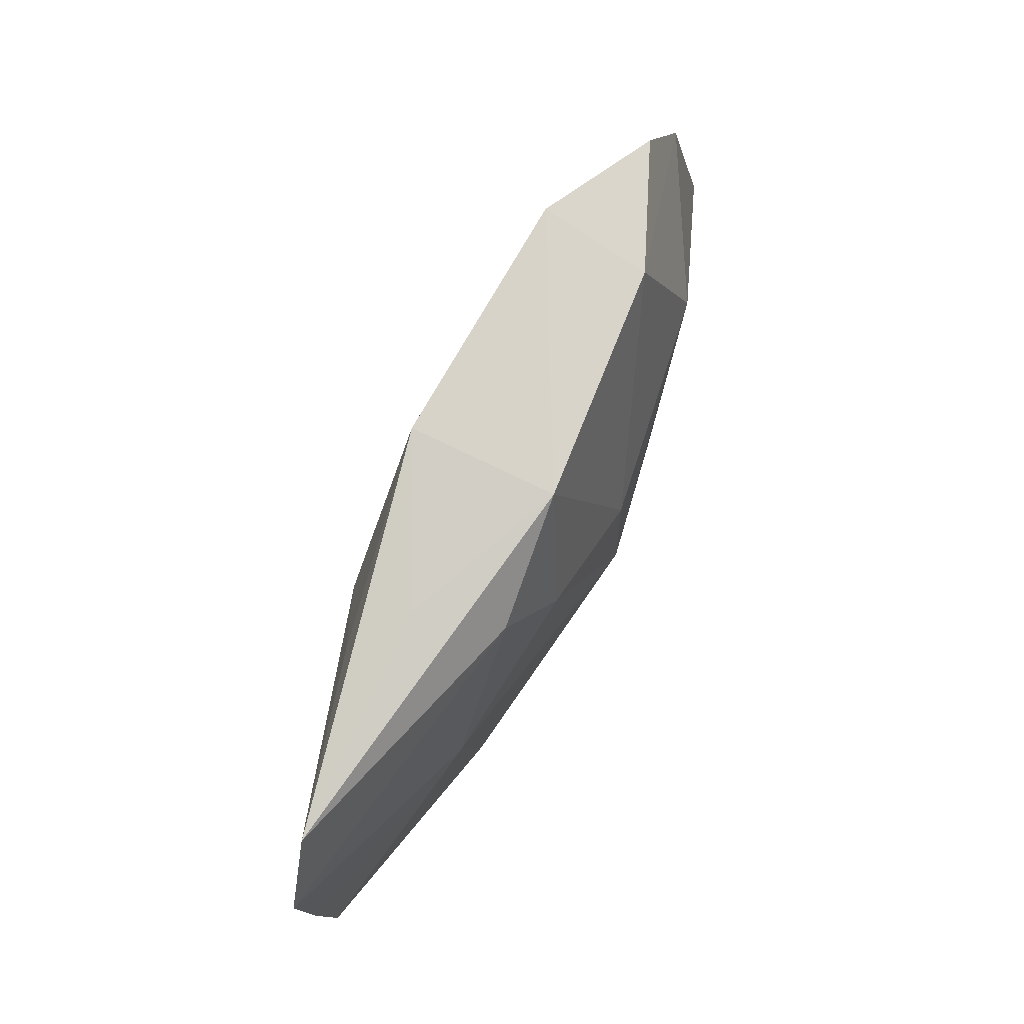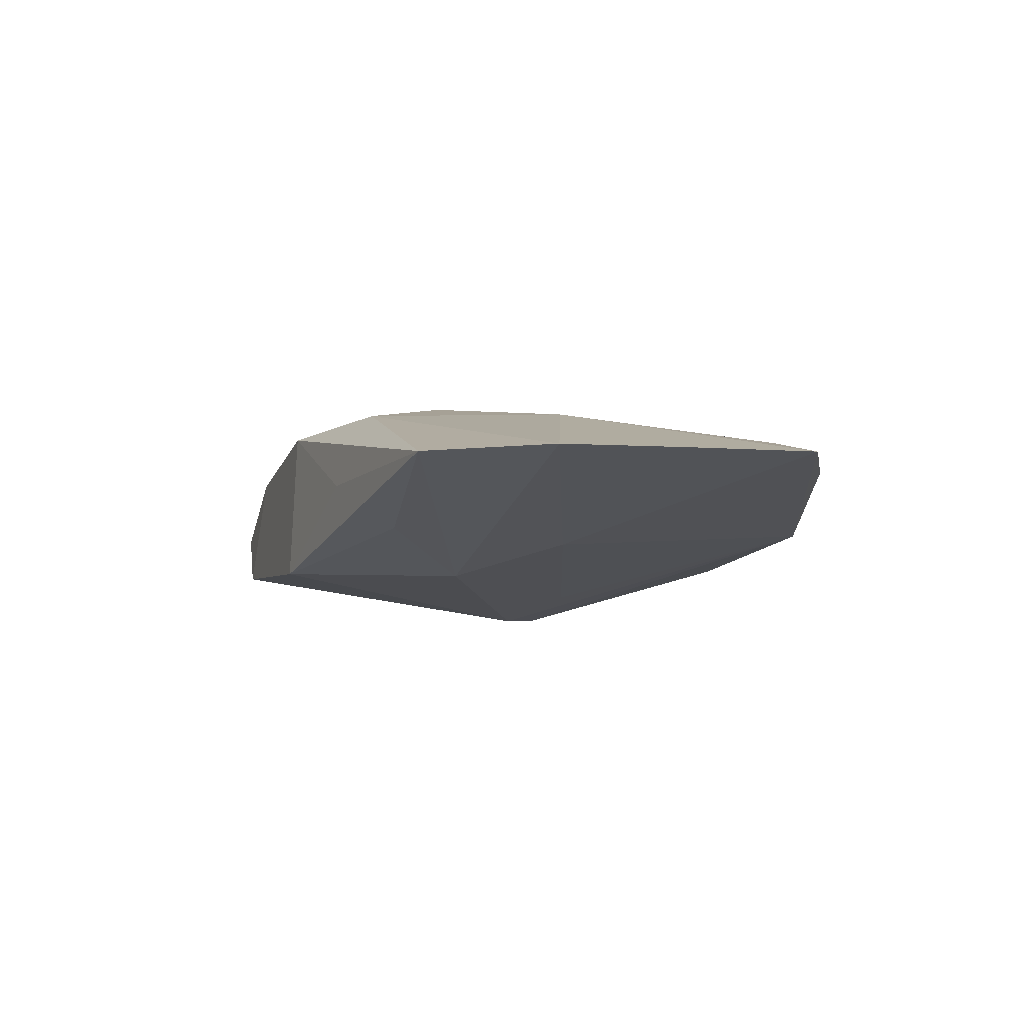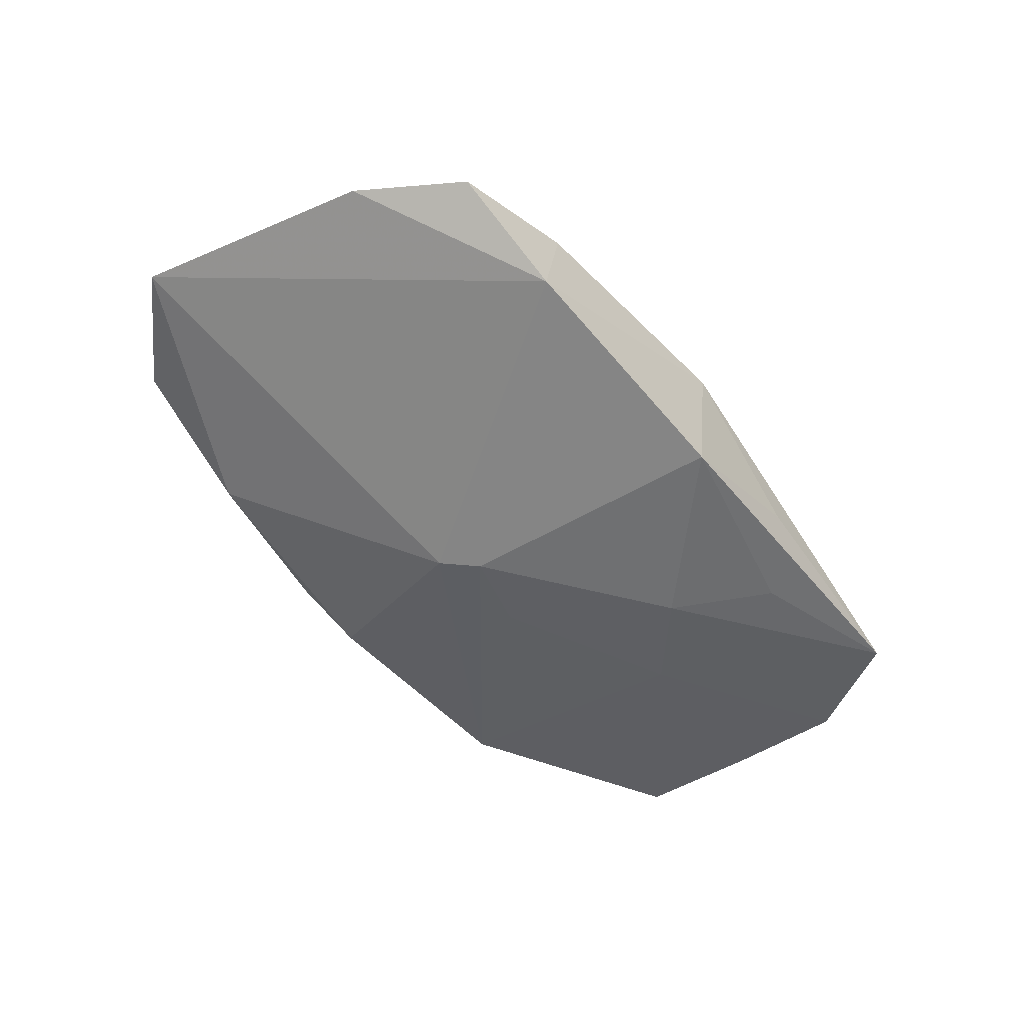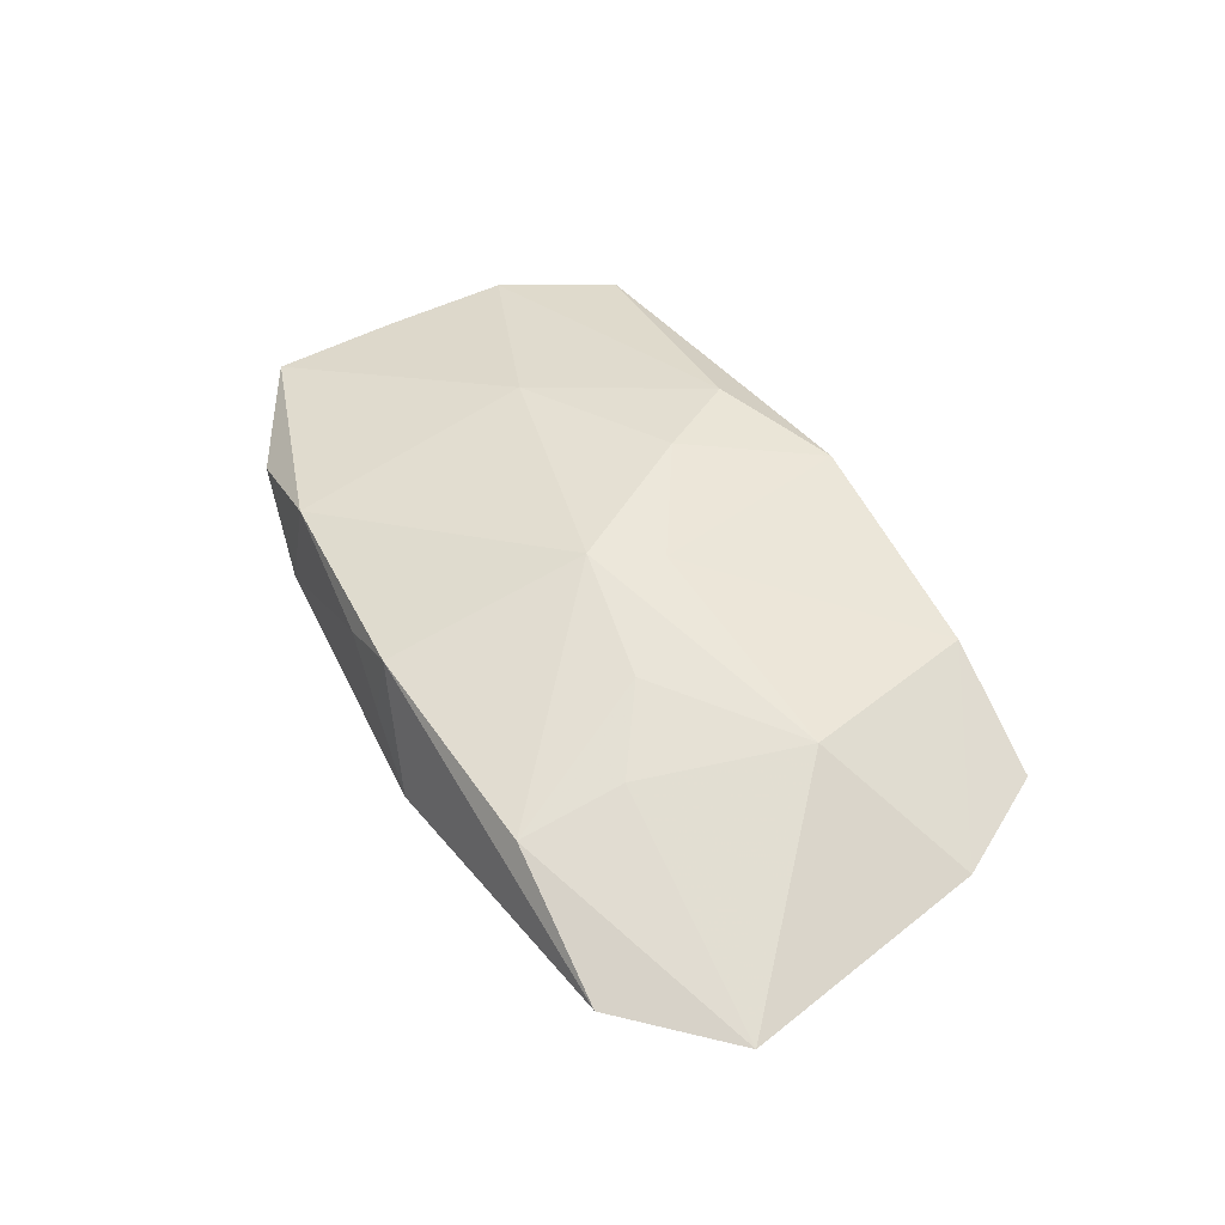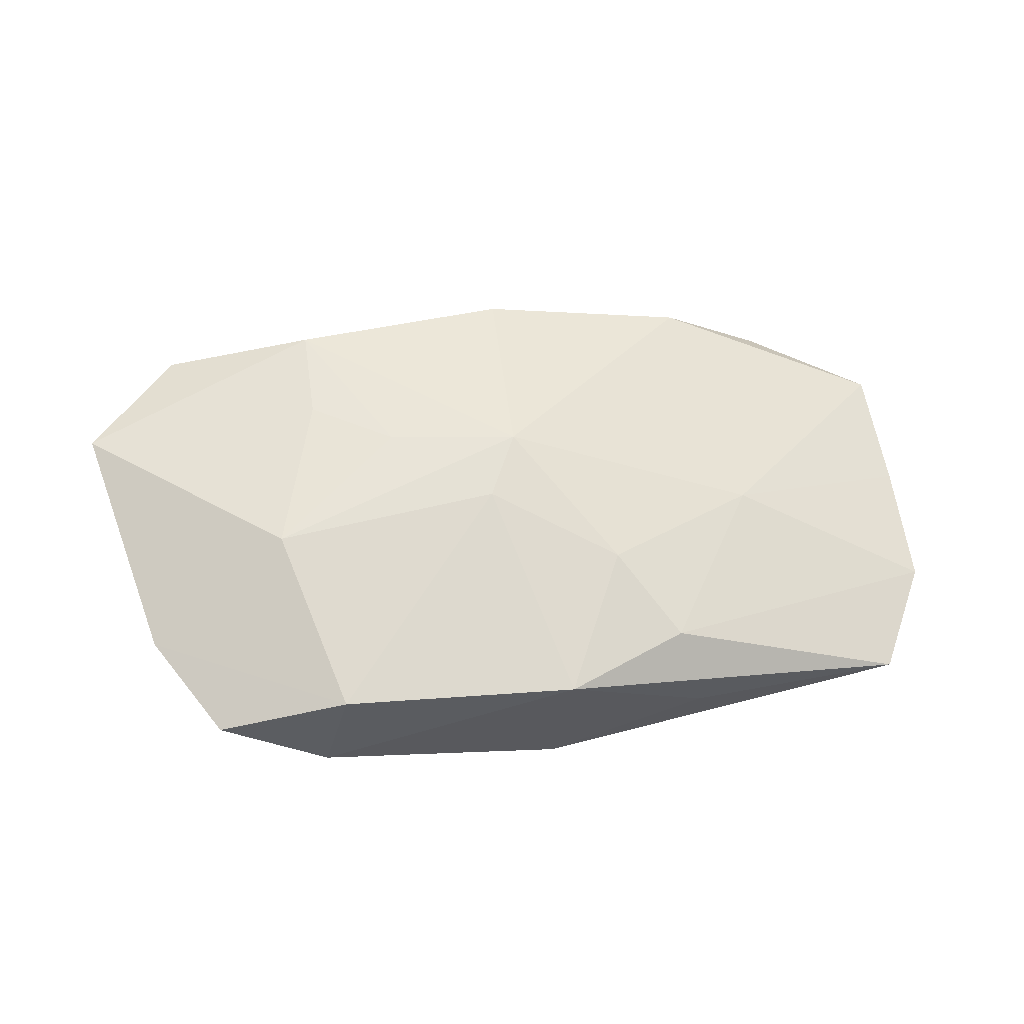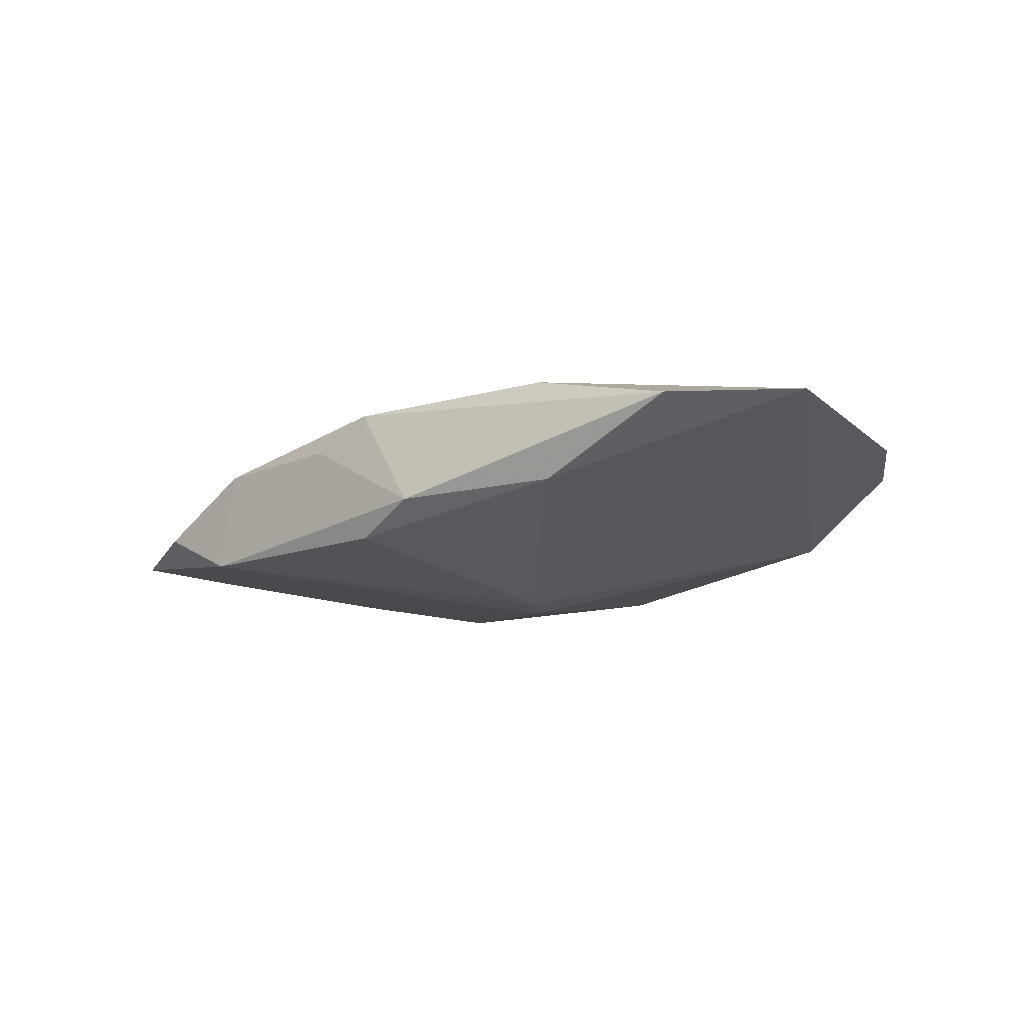
<metadata>
{"format":"obj","ext":"obj","renderer":"f3d","projection":"perspective","resolution":1024,"background":"white","views":[{"elev":76.4,"azim":-72.1,"up":"+Y"},{"elev":-16.0,"azim":-107.5,"up":"+Z"},{"elev":-48.3,"azim":131.6,"up":"+Z"},{"elev":59.7,"azim":62.3,"up":"+Z"},{"elev":58.5,"azim":172.2,"up":"+Z"},{"elev":-6.4,"azim":40.9,"up":"+Z"}]}
</metadata>
<code>
v -0.000448 -0.002319 0.008727
v -0.03376 -0.002504 -0.004487
v -0.007355 0.007973 0.005813
v 0.02684 -0.01593 0.005052
v -0.00341 -0.003703 -0.007787
v -0.000888 0.01816 -0.006872
v -0.01076 0.007282 -0.00856
v 0.01713 -0.0166 -0.0001738
v -0.01632 0.01348 -0.006759
v -0.01906 0.001702 0.002227
v -0.003123 -0.002356 0.00778
v 0.0006791 -0.01852 -0.003514
v 0.0172 0.01816 -0.003027
v -0.02405 -0.01689 -0.00208
v 0.02488 0.01721 0.002392
v 0.009212 -0.003747 0.008492
v -0.02952 0.01516 -0.005155
v 0.005605 -0.01929 -0.0009528
v -0.01291 0.01709 -0.002945
v 0.0153 -0.007735 0.007896
v -0.01613 -0.01839 -0.004739
v -8.6e-07 -0.01854 0.001442
v 0.01504 0.01762 0.004989
v -0.005136 -0.01782 0.003631
v -0.002356 0.01816 0.003804
v -0.01147 0.01422 0.003288
v 0.03361 -0.008518 0.005477
v -0.01632 -0.01692 0.002696
v 0.001907 0.002449 0.008152
v 0.02944 0.009775 0.003572
v 0.005033 -0.003757 -0.007981
v -0.03337 -0.01194 -0.003754
v -0.03381 0.006841 -0.005165
v -0.000717 -0.01731 0.006154
v 0.003018 -0.001182 -0.00856
v 0.01866 0.004366 0.008212
v 0.01539 -0.01545 0.007141
v -0.01744 0.0009841 -0.007289
f 7 6 35
f 32 28 10
f 33 17 7
f 6 7 9
f 9 17 6
f 7 17 9
f 38 33 7
f 31 8 12
f 27 8 31
f 4 8 27
f 35 6 13
f 6 25 13
f 13 31 35
f 27 31 13
f 21 31 12
f 32 38 21
f 35 31 21
f 27 13 30
f 30 13 15
f 11 10 28
f 6 17 19
f 19 25 6
f 17 25 19
f 3 25 26
f 26 25 17
f 26 10 3
f 17 33 26
f 26 33 10
f 27 30 36
f 2 38 32
f 33 38 2
f 32 10 2
f 10 33 2
f 27 36 20
f 20 36 16
f 14 28 32
f 32 21 14
f 14 21 28
f 35 21 5
f 5 21 38
f 5 7 35
f 5 38 7
f 15 13 23
f 23 13 25
f 23 30 15
f 23 36 30
f 36 23 29
f 29 25 3
f 29 23 25
f 37 34 4
f 37 20 16
f 37 4 27
f 27 20 37
f 4 34 18
f 12 8 18
f 8 4 18
f 18 21 12
f 16 36 1
f 36 29 1
f 1 29 3
f 1 37 16
f 34 37 1
f 1 11 28
f 28 34 1
f 3 10 1
f 10 11 1
f 28 21 24
f 24 34 28
f 22 18 34
f 34 24 22
f 21 18 22
f 22 24 21

</code>
